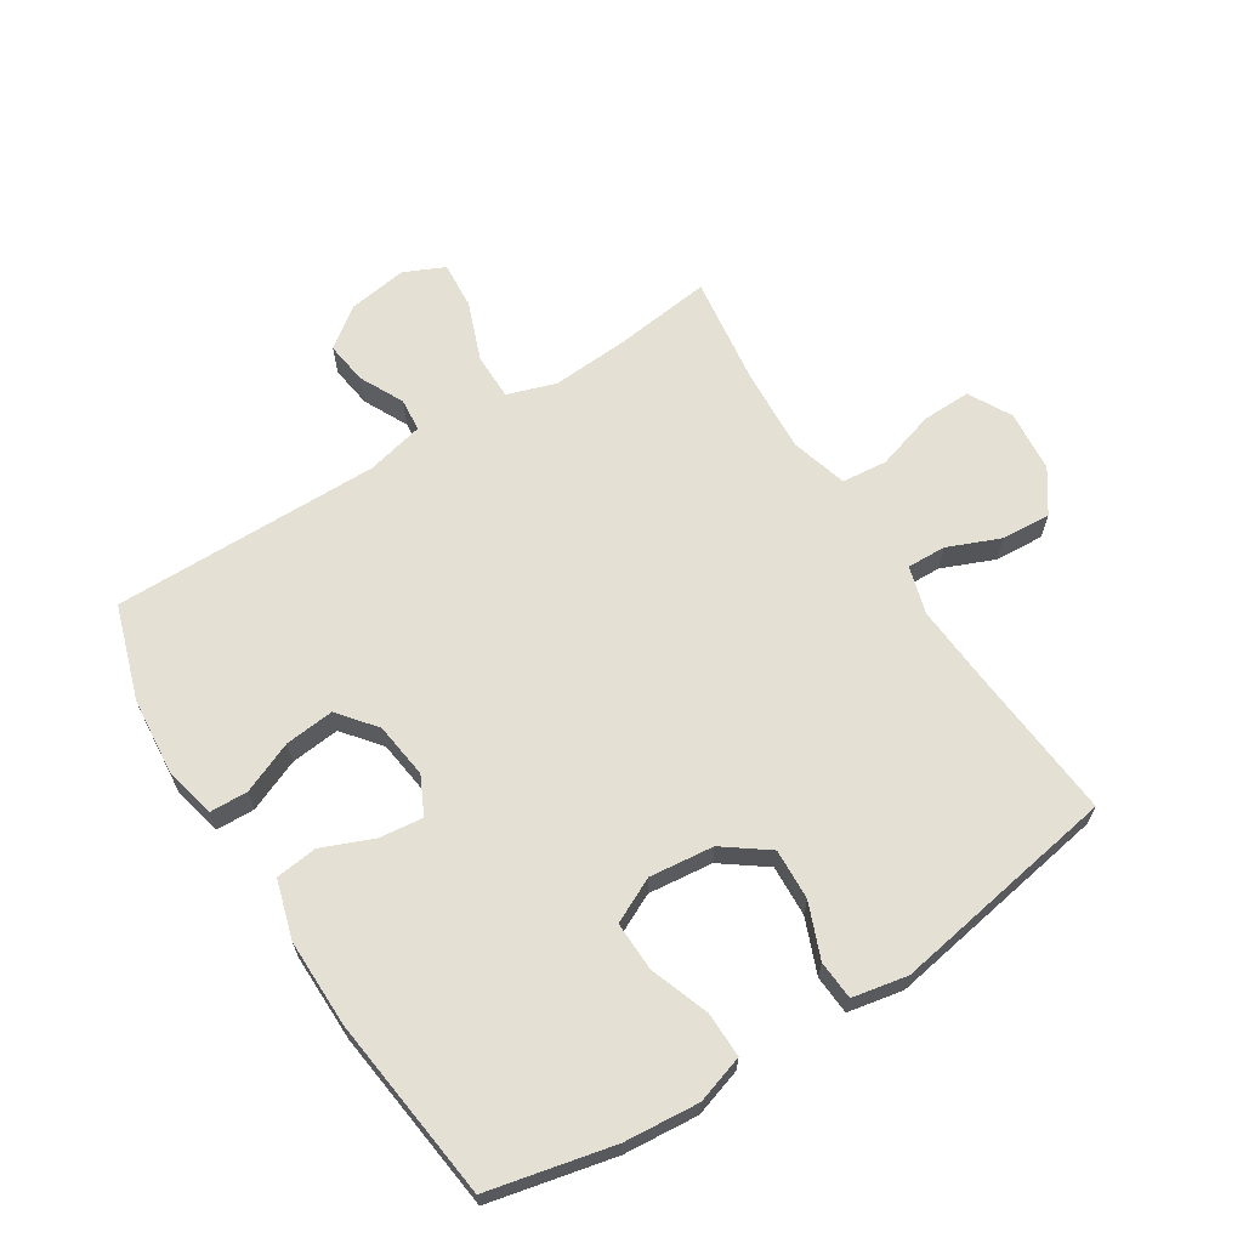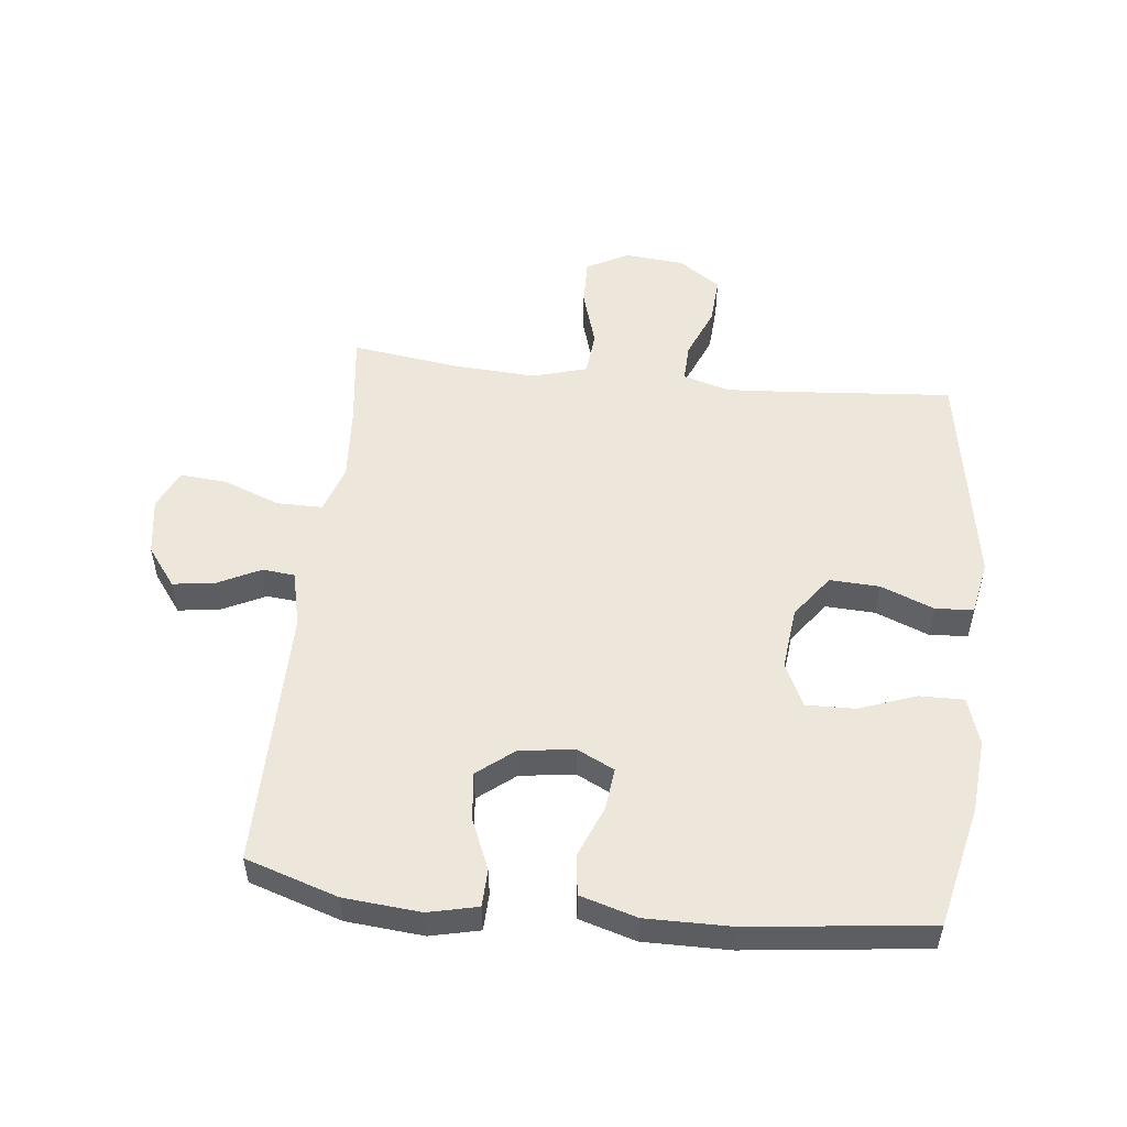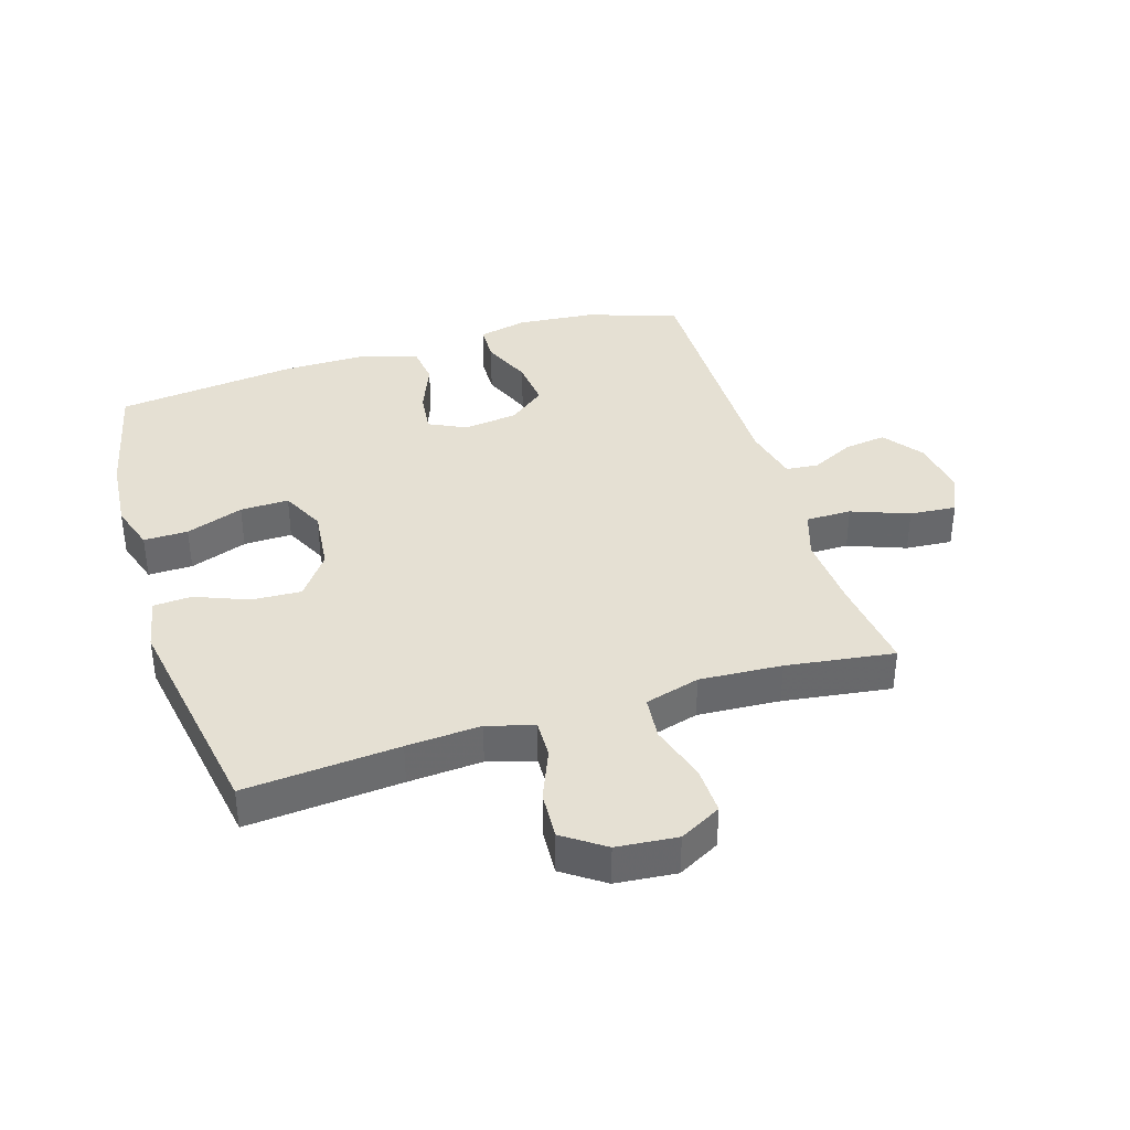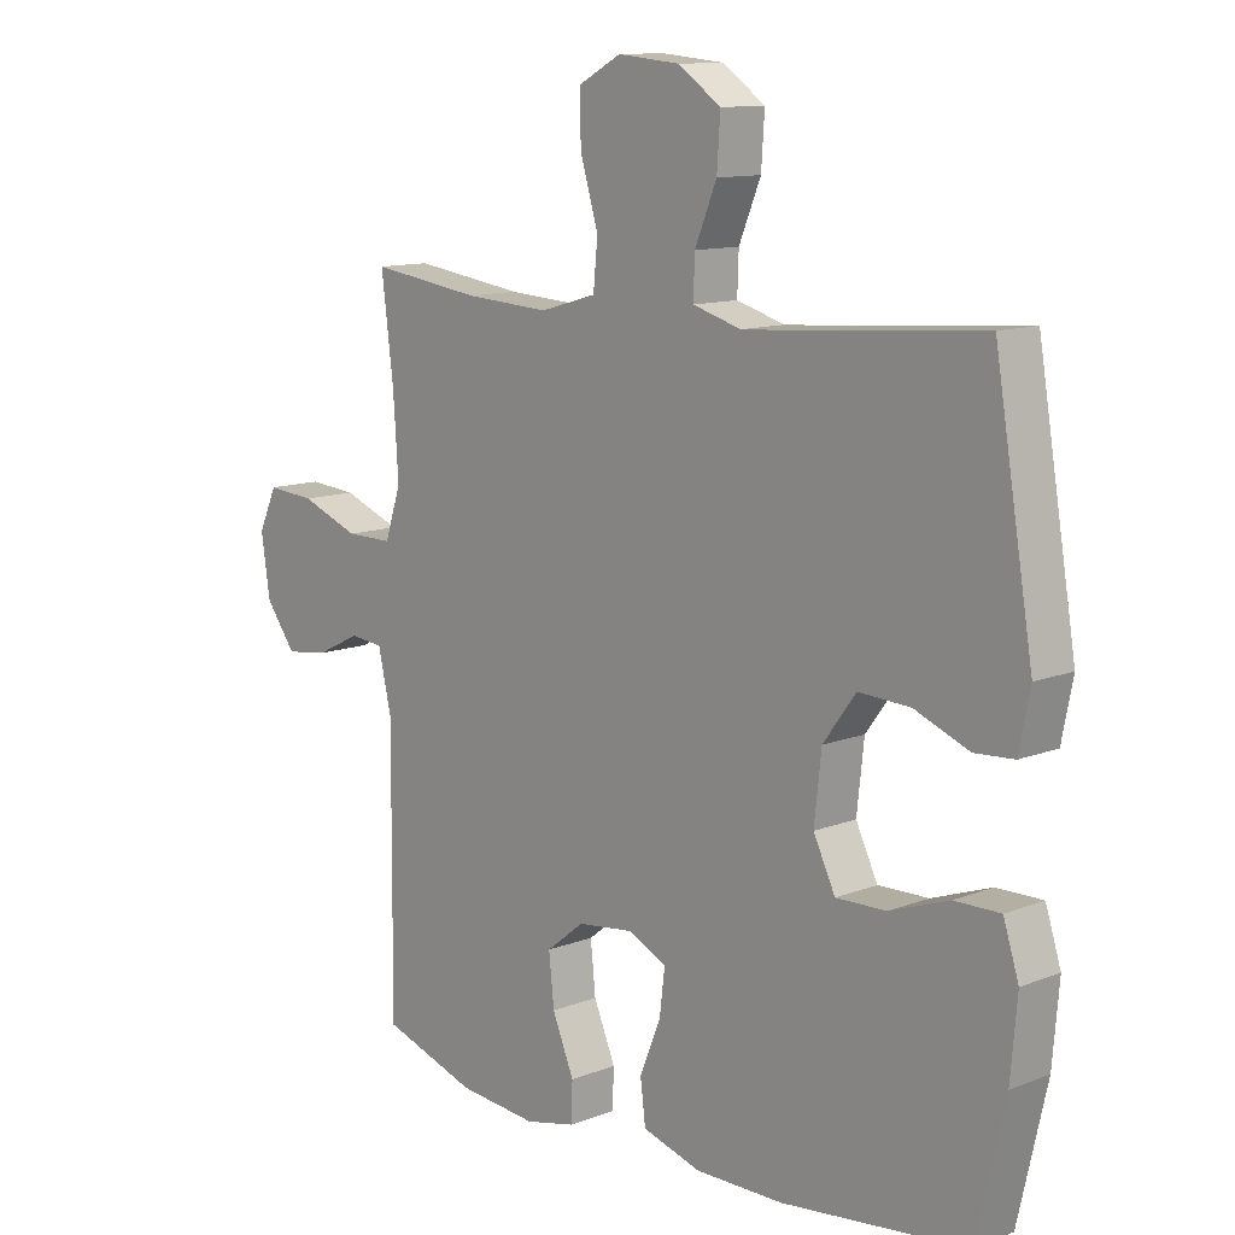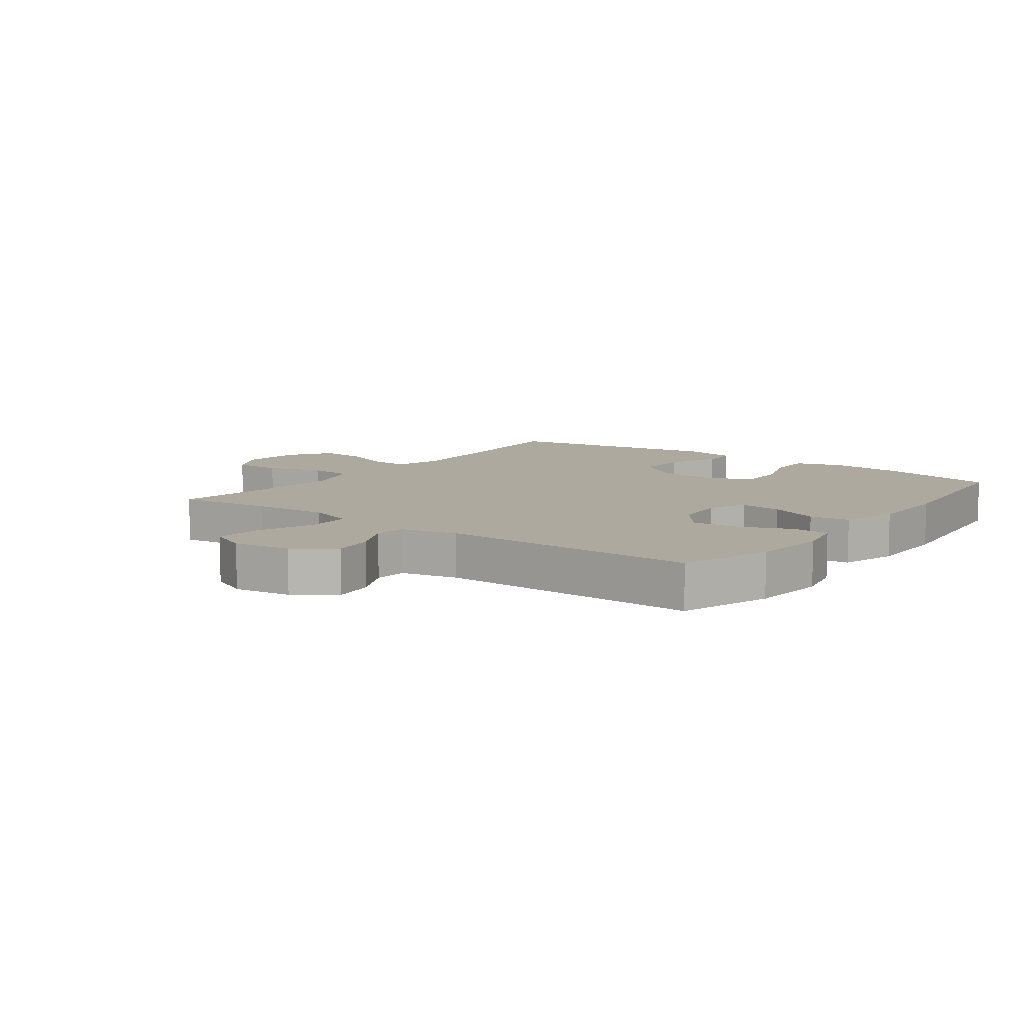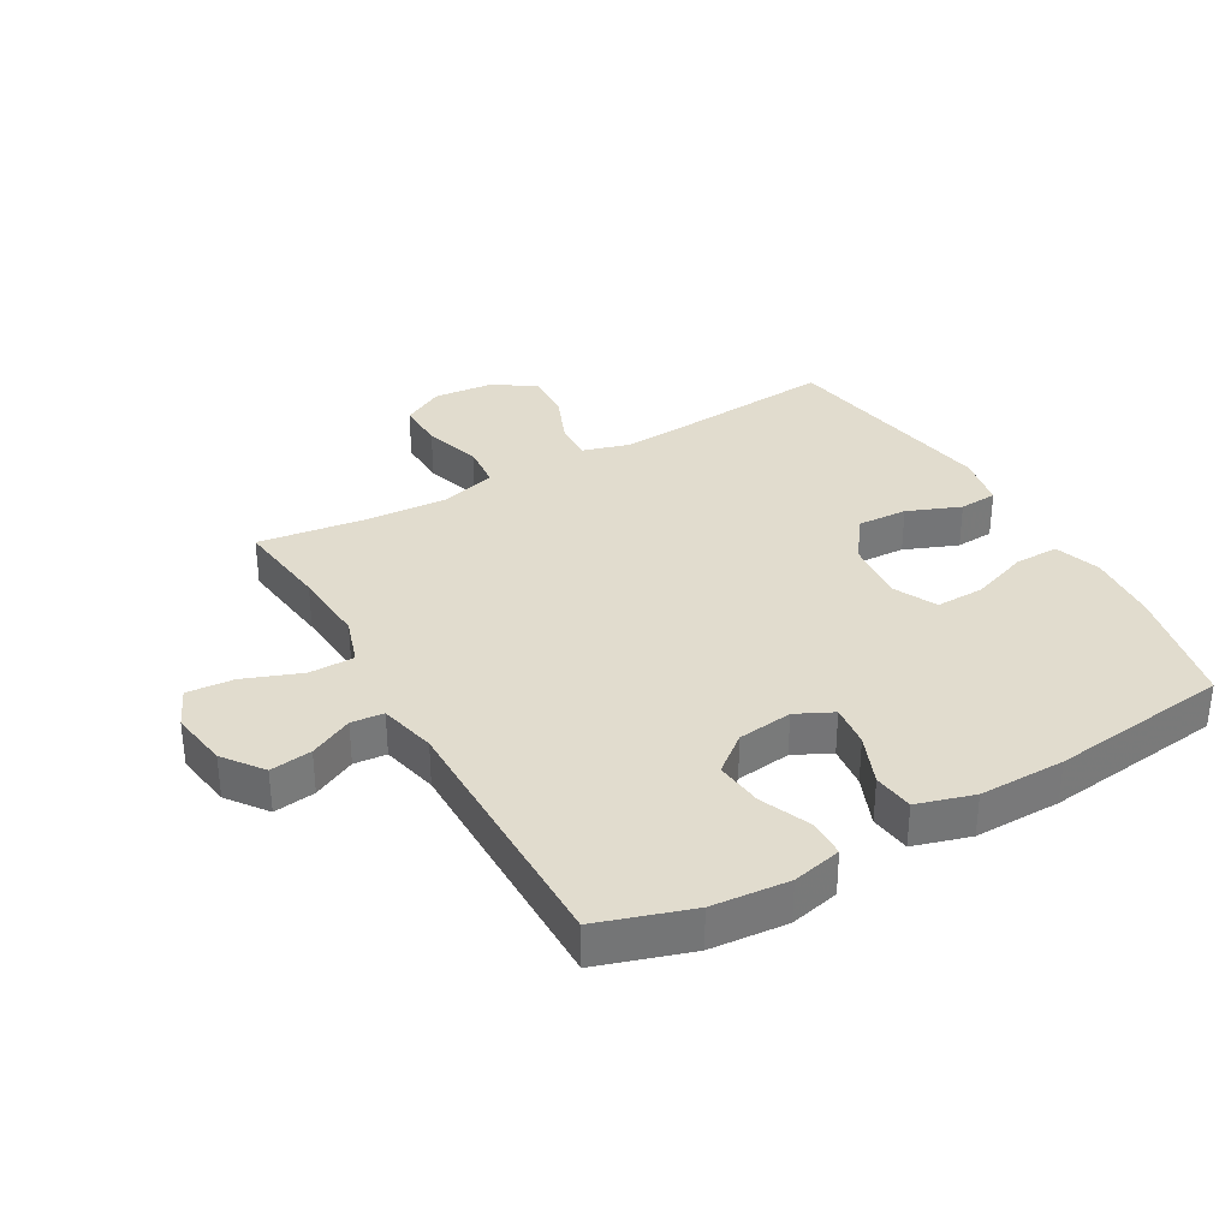
<metadata>
{"format":"obj","ext":"obj","renderer":"f3d","projection":"perspective","resolution":1024,"background":"white","views":[{"elev":65.2,"azim":-122.4,"up":"+Y"},{"elev":52.6,"azim":-173.8,"up":"+Y"},{"elev":37.9,"azim":-17.3,"up":"+Y"},{"elev":11.7,"azim":-133.0,"up":"+Z"},{"elev":9.1,"azim":126.8,"up":"+Y"},{"elev":34.0,"azim":150.1,"up":"+Y"}]}
</metadata>
<code>
v -0.5 0.07 0.5
v -0.253 0.07 0.48
v -0.134 0.07 0.472
v -0.059 0.07 0.494
v -0.061 0.07 0.555
v -0.095 0.07 0.637
v -0.1 0.07 0.714
v -0.034 0.07 0.76
v 0.063 0.07 0.769
v 0.13 0.07 0.733
v 0.128 0.07 0.656
v 0.1 0.07 0.564
v 0.107 0.07 0.493
v 0.195 0.07 0.468
v 0.327 0.07 0.476
v 0.5 0.07 0.5
v 0.481 0.07 0.347
v 0.473 0.07 0.226
v 0.498 0.07 0.15
v 0.571 0.07 0.15
v 0.663 0.07 0.185
v 0.738 0.07 0.191
v 0.767 0.07 0.128
v 0.753 0.07 0.035
v 0.706 0.07 -0.028
v 0.639 0.07 -0.019
v 0.57 0.07 0.015
v 0.518 0.07 0.01
v 0.497 0.07 -0.081
v 0.5 0.07 -0.5
v 0.352 0.07 -0.548
v 0.229 0.07 -0.559
v 0.15 0.07 -0.541
v 0.148 0.07 -0.481
v 0.182 0.07 -0.4
v 0.19 0.07 -0.323
v 0.131 0.07 -0.276
v 0.043 0.07 -0.265
v -0.016 0.07 -0.294
v -0.008 0.07 -0.362
v 0.025 0.07 -0.443
v 0.017 0.07 -0.508
v -0.074 0.07 -0.535
v -0.212 0.07 -0.534
v -0.5 0.07 -0.5
v -0.544 0.07 -0.305
v -0.554 0.07 -0.188
v -0.53 0.07 -0.113
v -0.459 0.07 -0.114
v -0.367 0.07 -0.147
v -0.289 0.07 -0.149
v -0.255 0.07 -0.079
v -0.266 0.07 0.022
v -0.317 0.07 0.091
v -0.397 0.07 0.087
v -0.482 0.07 0.053
v -0.543 0.07 0.057
v -0.56 0.07 0.143
v -0.5 0 0.5
v -0.253 0 0.48
v -0.134 0 0.472
v -0.059 0 0.494
v -0.061 0 0.555
v -0.095 0 0.637
v -0.1 0 0.714
v -0.034 0 0.76
v 0.063 0 0.769
v 0.13 0 0.733
v 0.128 0 0.656
v 0.1 0 0.564
v 0.107 0 0.493
v 0.195 0 0.468
v 0.327 0 0.476
v 0.5 0 0.5
v 0.481 0 0.347
v 0.473 0 0.226
v 0.498 0 0.15
v 0.571 0 0.15
v 0.663 0 0.185
v 0.738 0 0.191
v 0.767 0 0.128
v 0.753 0 0.035
v 0.706 0 -0.028
v 0.639 0 -0.019
v 0.57 0 0.015
v 0.518 0 0.01
v 0.497 0 -0.081
v 0.5 0 -0.5
v 0.352 0 -0.548
v 0.229 0 -0.559
v 0.15 0 -0.541
v 0.148 0 -0.481
v 0.182 0 -0.4
v 0.19 0 -0.323
v 0.131 0 -0.276
v 0.043 0 -0.265
v -0.016 0 -0.294
v -0.008 0 -0.362
v 0.025 0 -0.443
v 0.017 0 -0.508
v -0.074 0 -0.535
v -0.212 0 -0.534
v -0.5 0 -0.5
v -0.544 0 -0.305
v -0.554 0 -0.188
v -0.53 0 -0.113
v -0.459 0 -0.114
v -0.367 0 -0.147
v -0.289 0 -0.149
v -0.255 0 -0.079
v -0.266 0 0.022
v -0.317 0 0.091
v -0.397 0 0.087
v -0.482 0 0.053
v -0.543 0 0.057
v -0.56 0 0.143
f 55 56 57 58
f 54 55 58 1
f 53 54 1 2
f 52 53 2 3
f 47 48 49 50
f 47 50 51
f 46 47 51
f 45 46 51
f 44 45 51
f 43 44 51 52
f 40 41 42 43
f 39 40 43 52
f 32 33 34 35
f 32 35 36
f 29 30 31 32
f 28 29 32 36
f 24 25 26 27
f 24 27 28
f 23 24 28
f 20 21 22 23
f 19 20 23 28
f 18 19 28 36
f 15 16 17
f 14 15 17 18
f 13 14 18 36
f 9 10 11 12
f 9 12 13
f 5 6 7 8
f 4 5 8 9
f 39 52 3 4
f 38 39 4 9
f 37 38 9 13
f 13 36 37
f 116 115 114 113
f 59 116 113 112
f 60 59 112 111
f 61 60 111 110
f 108 107 106 105
f 109 108 105
f 109 105 104
f 109 104 103
f 109 103 102
f 110 109 102 101
f 101 100 99 98
f 110 101 98 97
f 93 92 91 90
f 94 93 90
f 90 89 88 87
f 94 90 87 86
f 85 84 83 82
f 86 85 82
f 86 82 81
f 81 80 79 78
f 86 81 78 77
f 94 86 77 76
f 75 74 73
f 76 75 73 72
f 94 76 72 71
f 70 69 68 67
f 71 70 67
f 66 65 64 63
f 67 66 63 62
f 62 61 110 97
f 67 62 97 96
f 71 67 96 95
f 95 94 71
f 1 59 60 2
f 2 60 61 3
f 3 61 62 4
f 4 62 63 5
f 5 63 64 6
f 6 64 65 7
f 7 65 66 8
f 8 66 67 9
f 9 67 68 10
f 10 68 69 11
f 11 69 70 12
f 12 70 71 13
f 13 71 72 14
f 14 72 73 15
f 15 73 74 16
f 16 74 75 17
f 17 75 76 18
f 18 76 77 19
f 19 77 78 20
f 20 78 79 21
f 21 79 80 22
f 22 80 81 23
f 23 81 82 24
f 24 82 83 25
f 25 83 84 26
f 26 84 85 27
f 27 85 86 28
f 28 86 87 29
f 29 87 88 30
f 30 88 89 31
f 31 89 90 32
f 32 90 91 33
f 33 91 92 34
f 34 92 93 35
f 35 93 94 36
f 36 94 95 37
f 37 95 96 38
f 38 96 97 39
f 39 97 98 40
f 40 98 99 41
f 41 99 100 42
f 42 100 101 43
f 43 101 102 44
f 44 102 103 45
f 45 103 104 46
f 46 104 105 47
f 47 105 106 48
f 48 106 107 49
f 49 107 108 50
f 50 108 109 51
f 51 109 110 52
f 52 110 111 53
f 53 111 112 54
f 54 112 113 55
f 55 113 114 56
f 56 114 115 57
f 57 115 116 58
f 58 116 59 1

</code>
